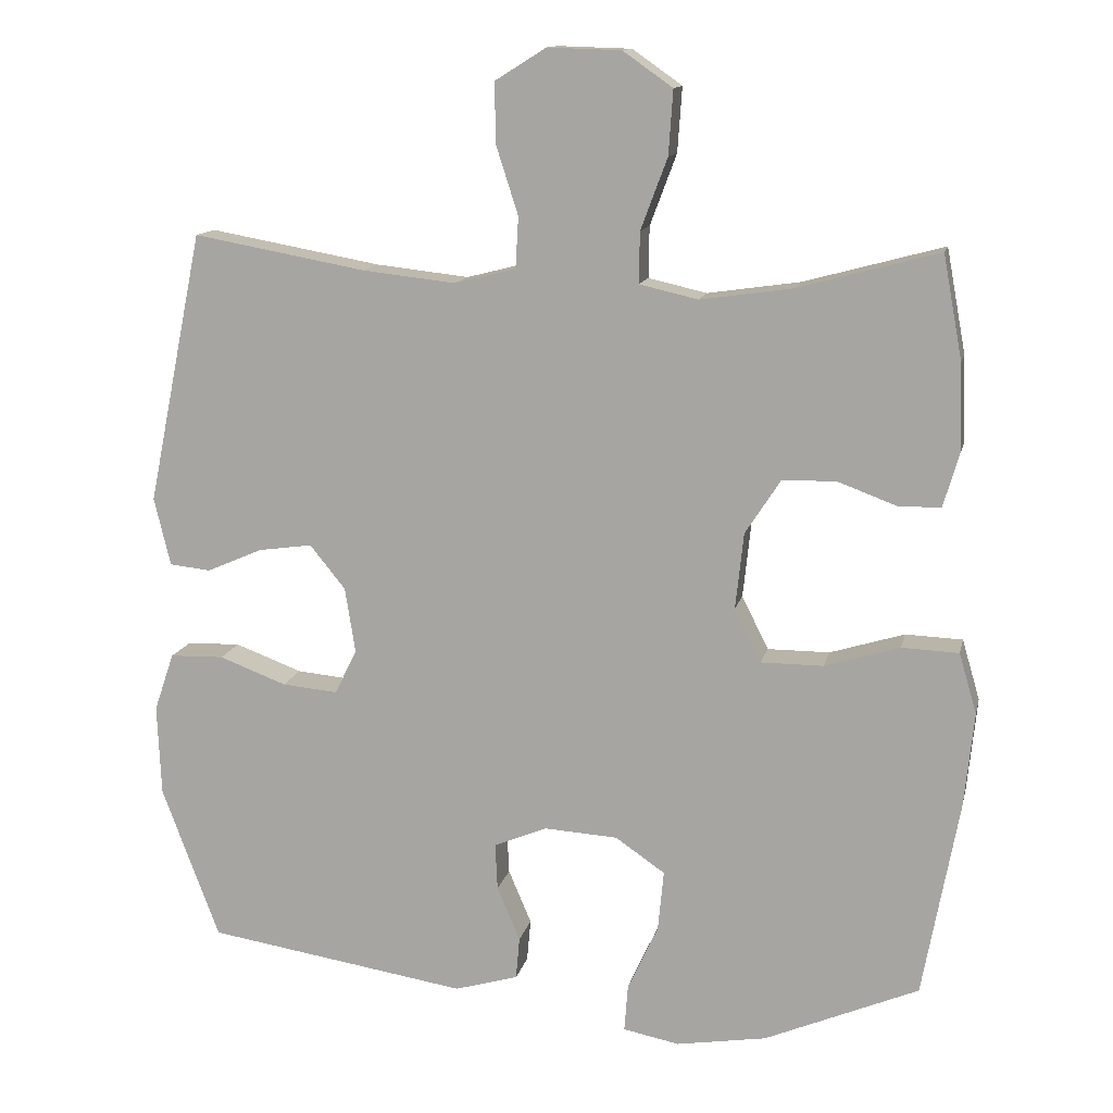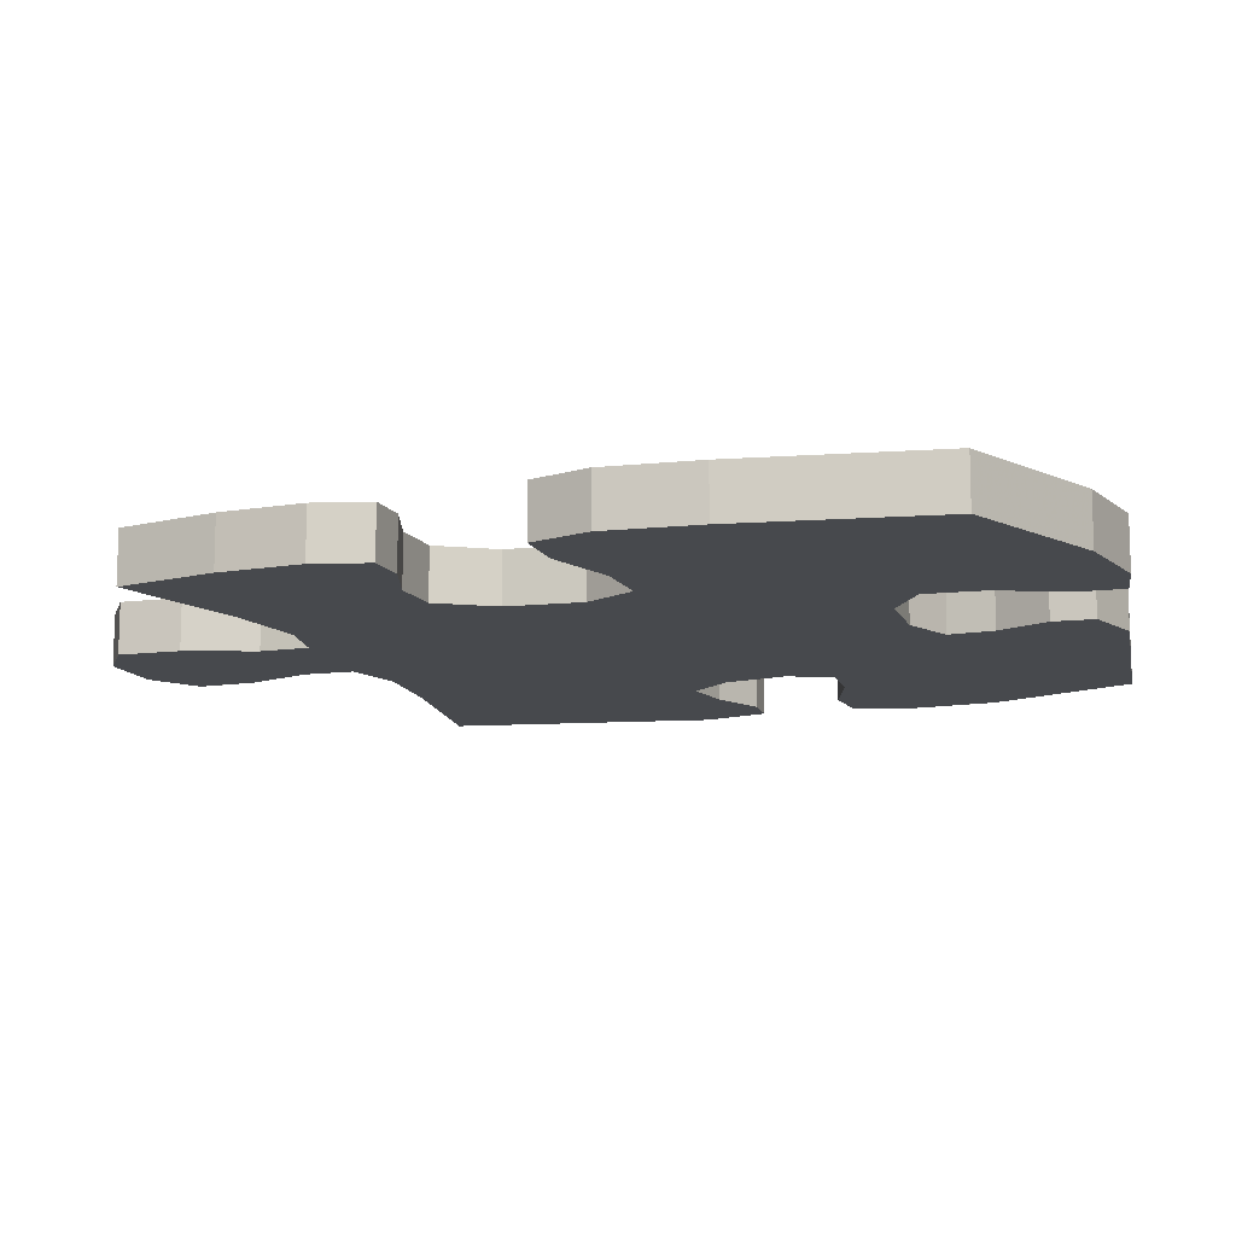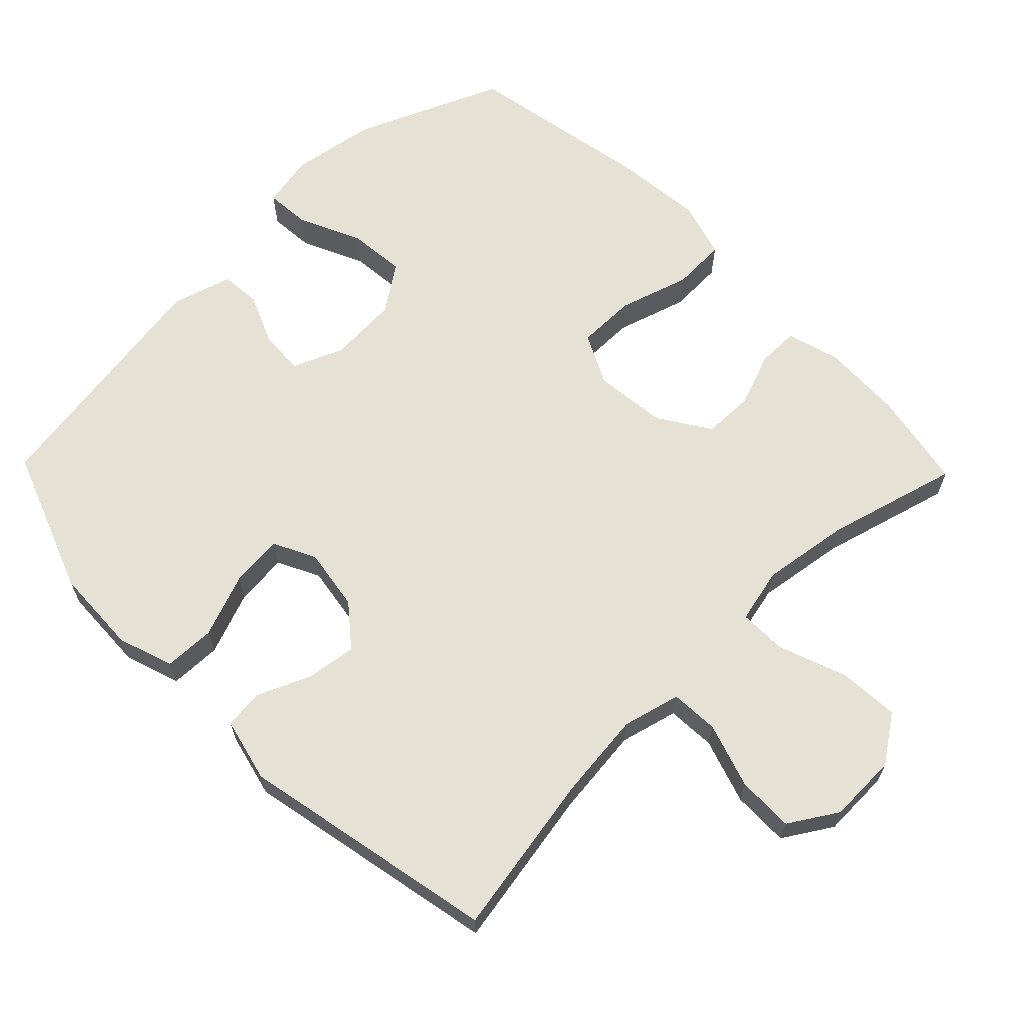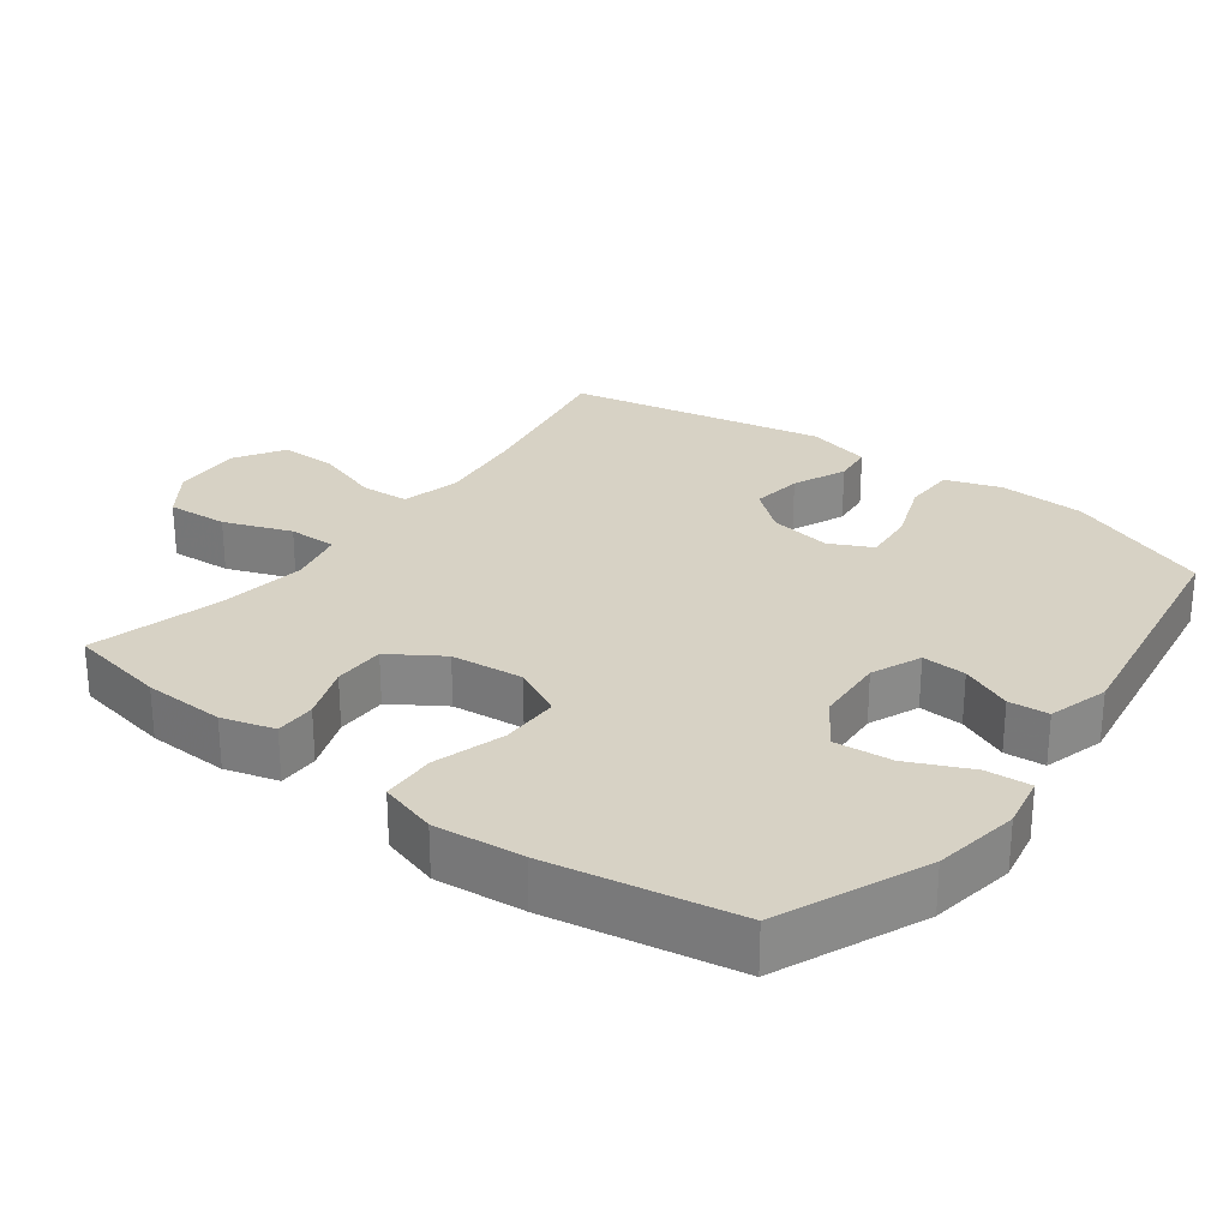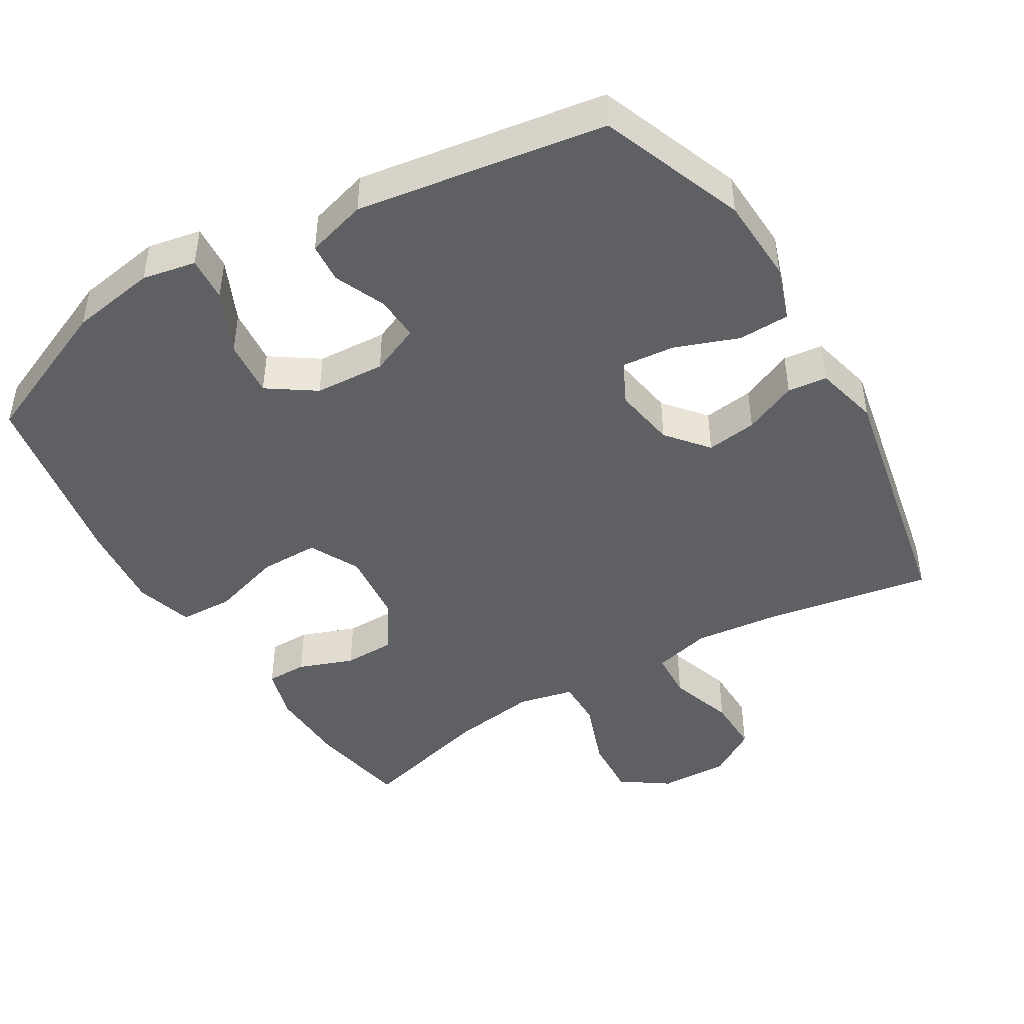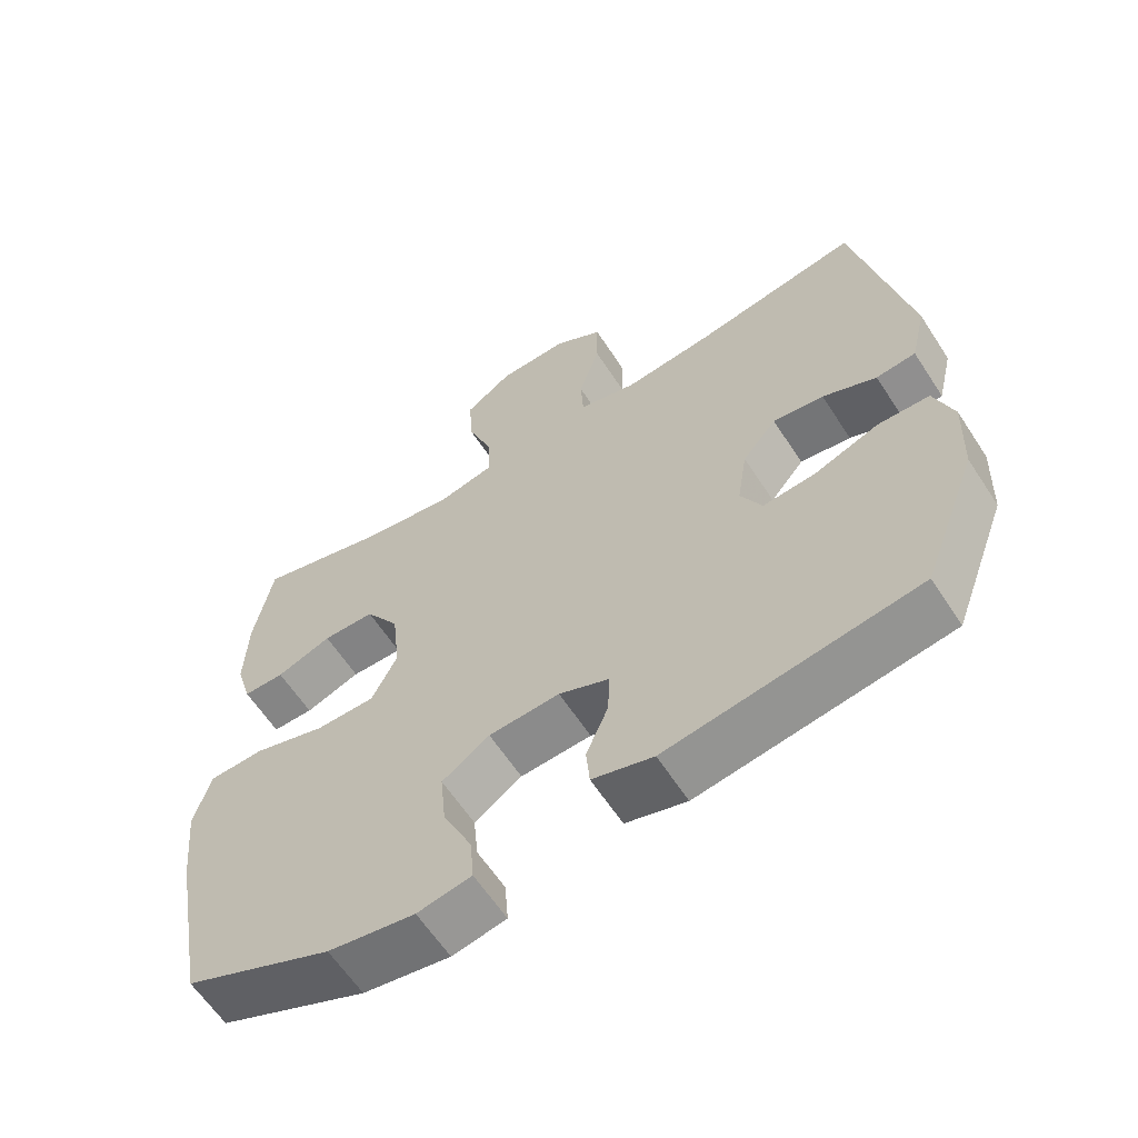
<metadata>
{"format":"obj","ext":"obj","renderer":"f3d","projection":"perspective","resolution":1024,"background":"white","views":[{"elev":13.0,"azim":12.3,"up":"+Z"},{"elev":-12.1,"azim":109.9,"up":"+Y"},{"elev":64.7,"azim":-44.2,"up":"+Y"},{"elev":27.4,"azim":126.9,"up":"+Y"},{"elev":-45.0,"azim":-148.9,"up":"+Y"},{"elev":-61.7,"azim":-147.0,"up":"+Z"}]}
</metadata>
<code>
v -0.5 0.07 0.5
v -0.267 0.07 0.458
v -0.141 0.07 0.444
v -0.058 0.07 0.465
v -0.054 0.07 0.534
v -0.084 0.07 0.627
v -0.085 0.07 0.708
v -0.016 0.07 0.751
v 0.083 0.07 0.748
v 0.15 0.07 0.701
v 0.144 0.07 0.614
v 0.108 0.07 0.518
v 0.107 0.07 0.449
v 0.186 0.07 0.431
v 0.311 0.07 0.449
v 0.5 0.07 0.5
v 0.526 0.07 0.36
v 0.53 0.07 0.244
v 0.508 0.07 0.169
v 0.45 0.07 0.169
v 0.372 0.07 0.198
v 0.299 0.07 0.197
v 0.251 0.07 0.123
v 0.24 0.07 0.02
v 0.276 0.07 -0.052
v 0.36 0.07 -0.052
v 0.461 0.07 -0.021
v 0.538 0.07 -0.024
v 0.562 0.07 -0.106
v 0.549 0.07 -0.233
v 0.5 0.07 -0.5
v 0.292 0.07 -0.589
v 0.17 0.07 -0.609
v 0.094 0.07 -0.594
v 0.099 0.07 -0.53
v 0.14 0.07 -0.441
v 0.148 0.07 -0.359
v 0.081 0.07 -0.313
v -0.019 0.07 -0.307
v -0.09 0.07 -0.337
v -0.087 0.07 -0.4
v -0.056 0.07 -0.473
v -0.061 0.07 -0.53
v -0.147 0.07 -0.555
v -0.5 0.07 -0.5
v -0.578 0.07 -0.293
v -0.583 0.07 -0.17
v -0.556 0.07 -0.091
v -0.483 0.07 -0.089
v -0.392 0.07 -0.123
v -0.317 0.07 -0.13
v -0.287 0.07 -0.07
v -0.301 0.07 0.019
v -0.349 0.07 0.078
v -0.421 0.07 0.068
v -0.497 0.07 0.035
v -0.553 0.07 0.041
v -0.575 0.07 0.133
v -0.5 0 0.5
v -0.267 0 0.458
v -0.141 0 0.444
v -0.058 0 0.465
v -0.054 0 0.534
v -0.084 0 0.627
v -0.085 0 0.708
v -0.016 0 0.751
v 0.083 0 0.748
v 0.15 0 0.701
v 0.144 0 0.614
v 0.108 0 0.518
v 0.107 0 0.449
v 0.186 0 0.431
v 0.311 0 0.449
v 0.5 0 0.5
v 0.526 0 0.36
v 0.53 0 0.244
v 0.508 0 0.169
v 0.45 0 0.169
v 0.372 0 0.198
v 0.299 0 0.197
v 0.251 0 0.123
v 0.24 0 0.02
v 0.276 0 -0.052
v 0.36 0 -0.052
v 0.461 0 -0.021
v 0.538 0 -0.024
v 0.562 0 -0.106
v 0.549 0 -0.233
v 0.5 0 -0.5
v 0.292 0 -0.589
v 0.17 0 -0.609
v 0.094 0 -0.594
v 0.099 0 -0.53
v 0.14 0 -0.441
v 0.148 0 -0.359
v 0.081 0 -0.313
v -0.019 0 -0.307
v -0.09 0 -0.337
v -0.087 0 -0.4
v -0.056 0 -0.473
v -0.061 0 -0.53
v -0.147 0 -0.555
v -0.5 0 -0.5
v -0.578 0 -0.293
v -0.583 0 -0.17
v -0.556 0 -0.091
v -0.483 0 -0.089
v -0.392 0 -0.123
v -0.317 0 -0.13
v -0.287 0 -0.07
v -0.301 0 0.019
v -0.349 0 0.078
v -0.421 0 0.068
v -0.497 0 0.035
v -0.553 0 0.041
v -0.575 0 0.133
f 55 56 57 58
f 54 55 58 1
f 53 54 1 2
f 52 53 2 3
f 47 48 49 50
f 47 50 51
f 46 47 51
f 45 46 51
f 44 45 51 52
f 41 42 43 44
f 40 41 44 52
f 33 34 35 36
f 33 36 37
f 32 33 37
f 31 32 37
f 30 31 37 38
f 26 27 28 29
f 25 26 29 30
f 18 19 20 21
f 18 21 22
f 15 16 17 18
f 14 15 18 22
f 13 14 22 23
f 9 10 11 12
f 9 12 13
f 8 9 13
f 5 6 7 8
f 4 5 8 13
f 39 40 52 3
f 25 30 38 39
f 24 25 39 3
f 13 23 24
f 3 4 13 24
f 116 115 114 113
f 59 116 113 112
f 60 59 112 111
f 61 60 111 110
f 108 107 106 105
f 109 108 105
f 109 105 104
f 109 104 103
f 110 109 103 102
f 102 101 100 99
f 110 102 99 98
f 94 93 92 91
f 95 94 91
f 95 91 90
f 95 90 89
f 96 95 89 88
f 87 86 85 84
f 88 87 84 83
f 79 78 77 76
f 80 79 76
f 76 75 74 73
f 80 76 73 72
f 81 80 72 71
f 70 69 68 67
f 71 70 67
f 71 67 66
f 66 65 64 63
f 71 66 63 62
f 61 110 98 97
f 97 96 88 83
f 61 97 83 82
f 82 81 71
f 82 71 62 61
f 1 59 60 2
f 2 60 61 3
f 3 61 62 4
f 4 62 63 5
f 5 63 64 6
f 6 64 65 7
f 7 65 66 8
f 8 66 67 9
f 9 67 68 10
f 10 68 69 11
f 11 69 70 12
f 12 70 71 13
f 13 71 72 14
f 14 72 73 15
f 15 73 74 16
f 16 74 75 17
f 17 75 76 18
f 18 76 77 19
f 19 77 78 20
f 20 78 79 21
f 21 79 80 22
f 22 80 81 23
f 23 81 82 24
f 24 82 83 25
f 25 83 84 26
f 26 84 85 27
f 27 85 86 28
f 28 86 87 29
f 29 87 88 30
f 30 88 89 31
f 31 89 90 32
f 32 90 91 33
f 33 91 92 34
f 34 92 93 35
f 35 93 94 36
f 36 94 95 37
f 37 95 96 38
f 38 96 97 39
f 39 97 98 40
f 40 98 99 41
f 41 99 100 42
f 42 100 101 43
f 43 101 102 44
f 44 102 103 45
f 45 103 104 46
f 46 104 105 47
f 47 105 106 48
f 48 106 107 49
f 49 107 108 50
f 50 108 109 51
f 51 109 110 52
f 52 110 111 53
f 53 111 112 54
f 54 112 113 55
f 55 113 114 56
f 56 114 115 57
f 57 115 116 58
f 58 116 59 1

</code>
